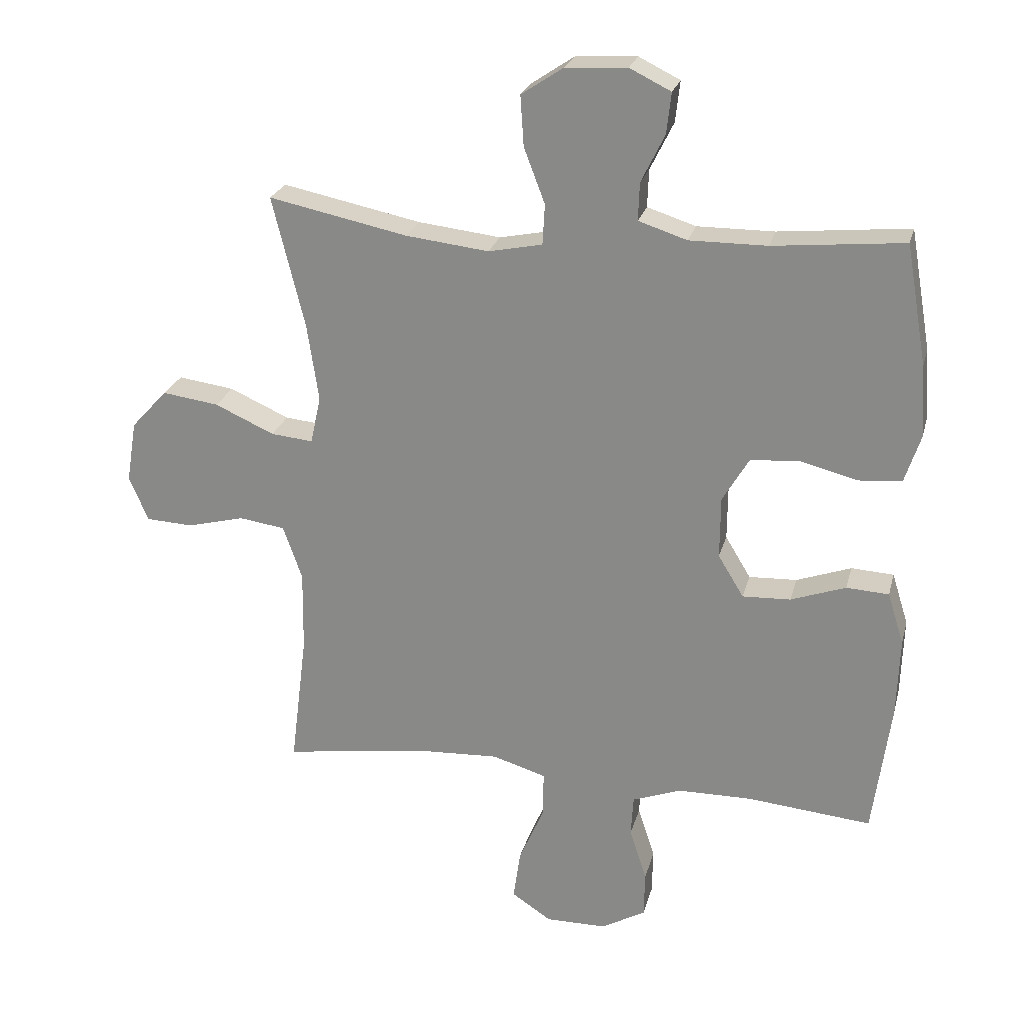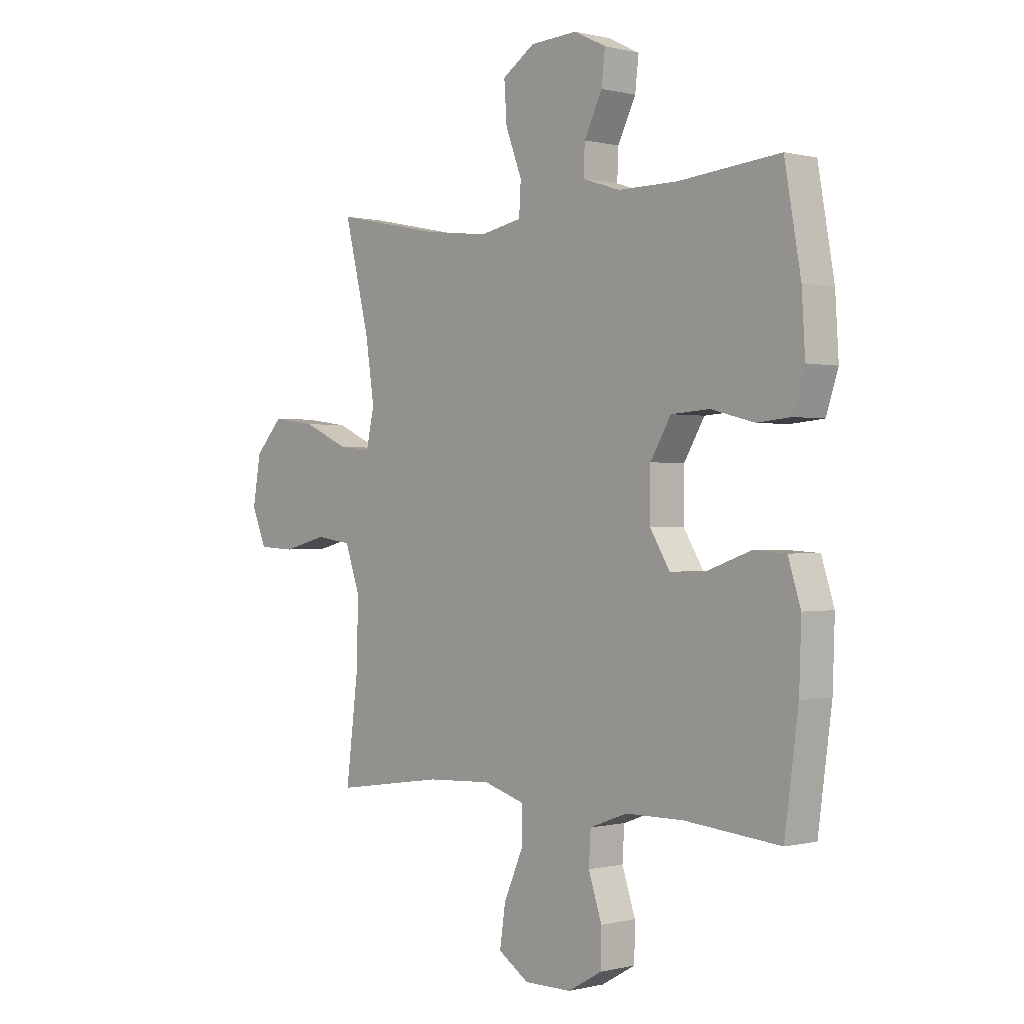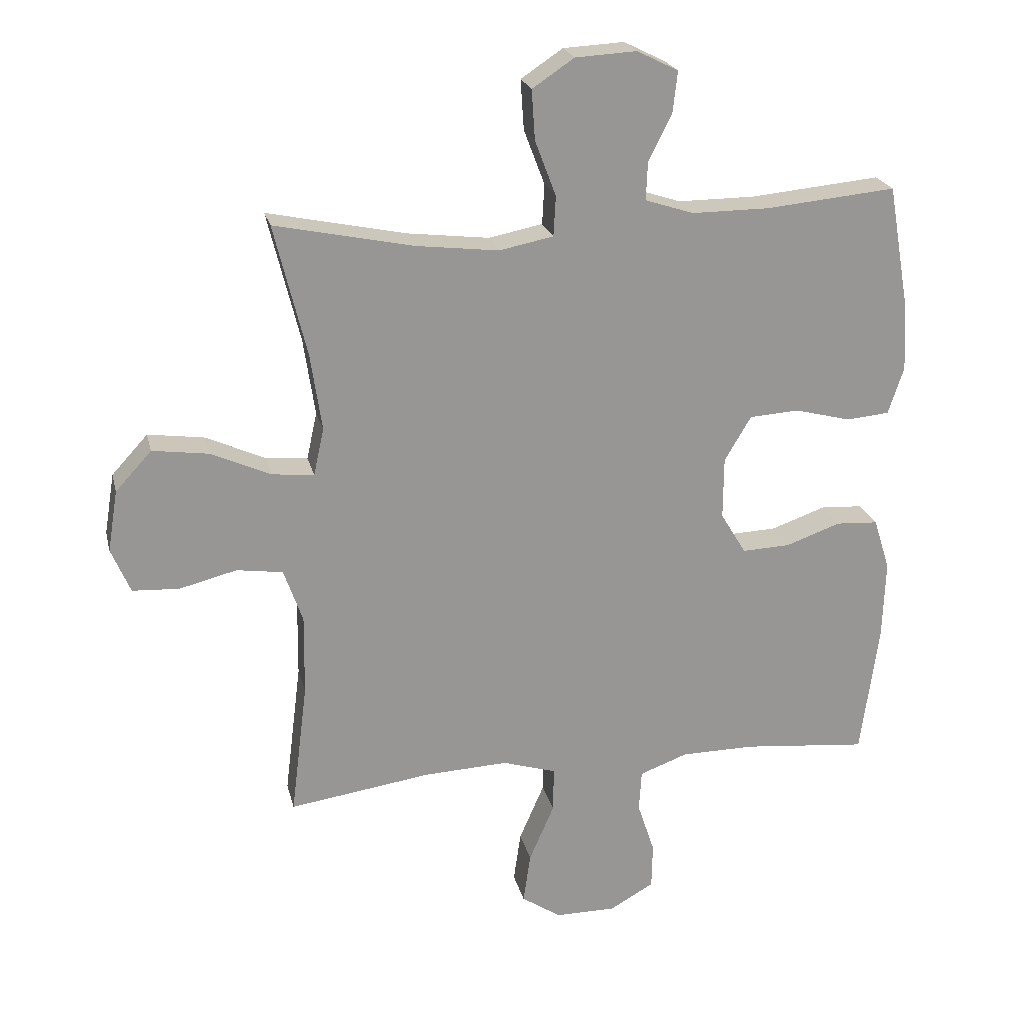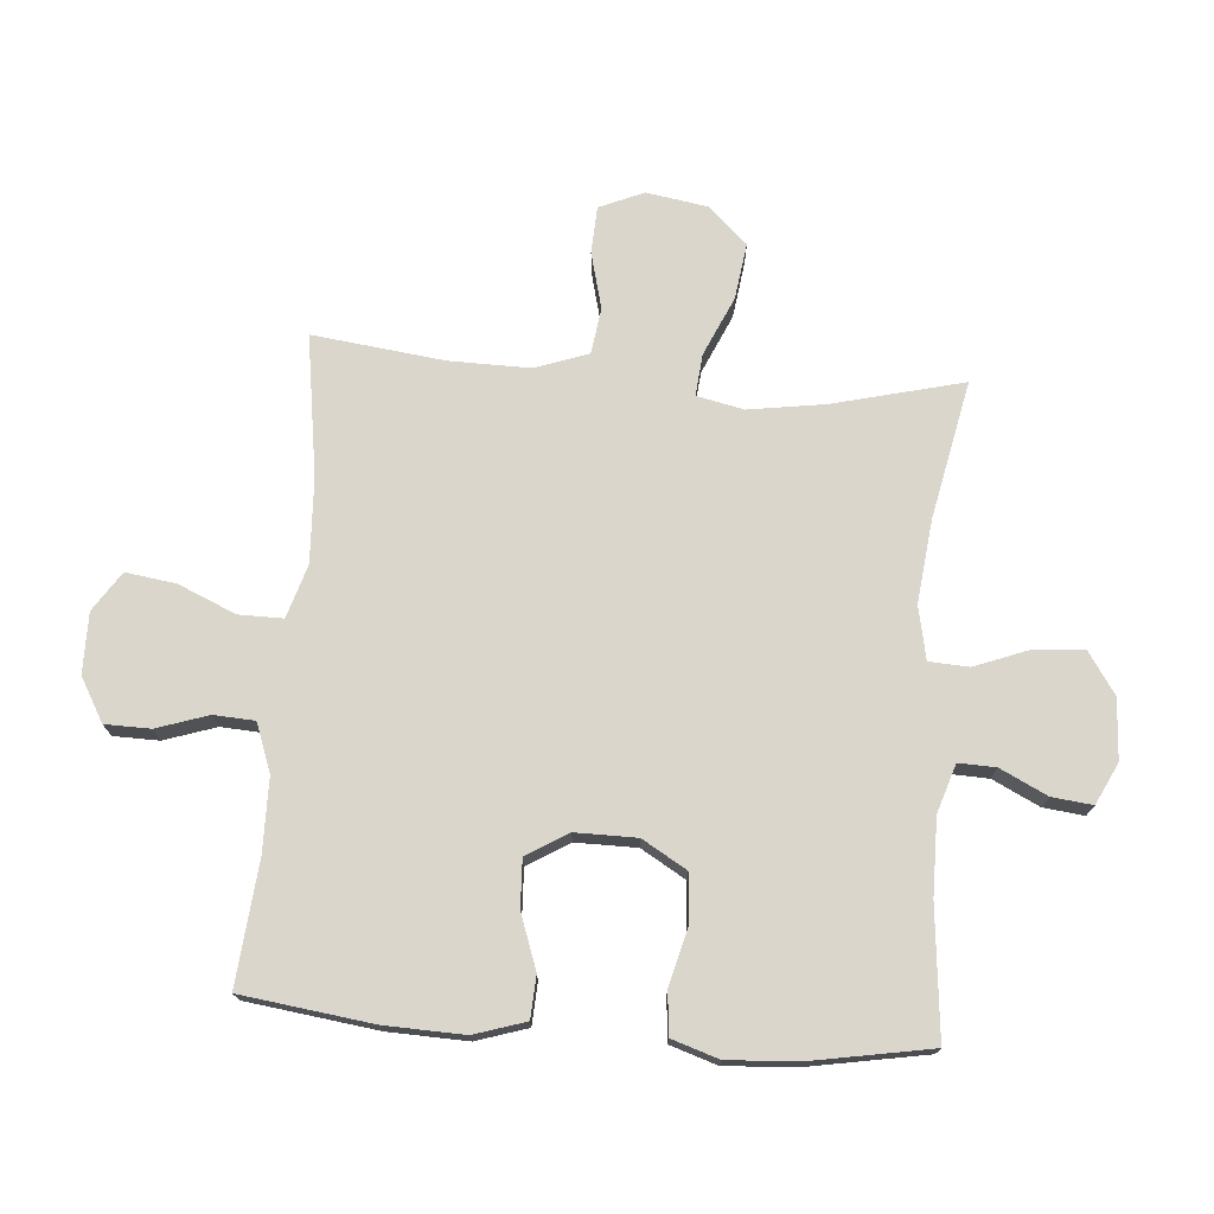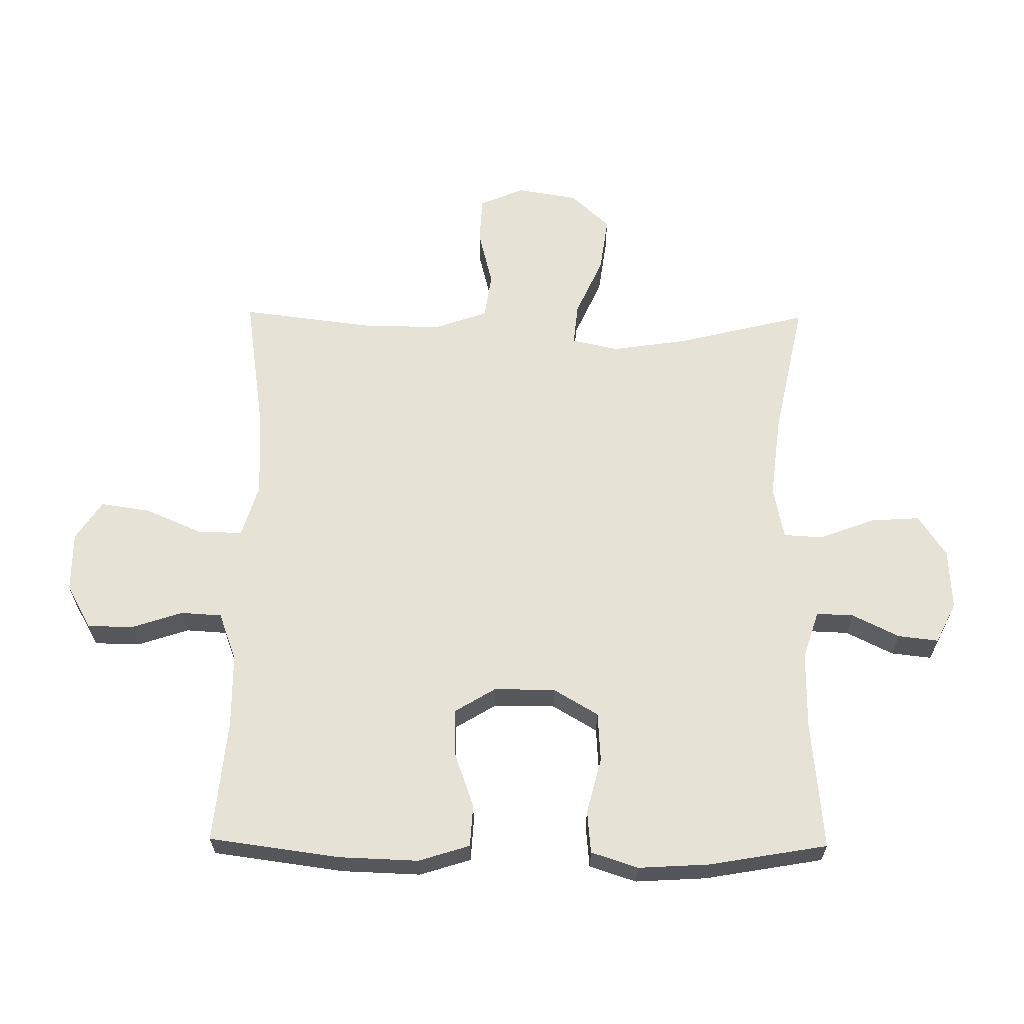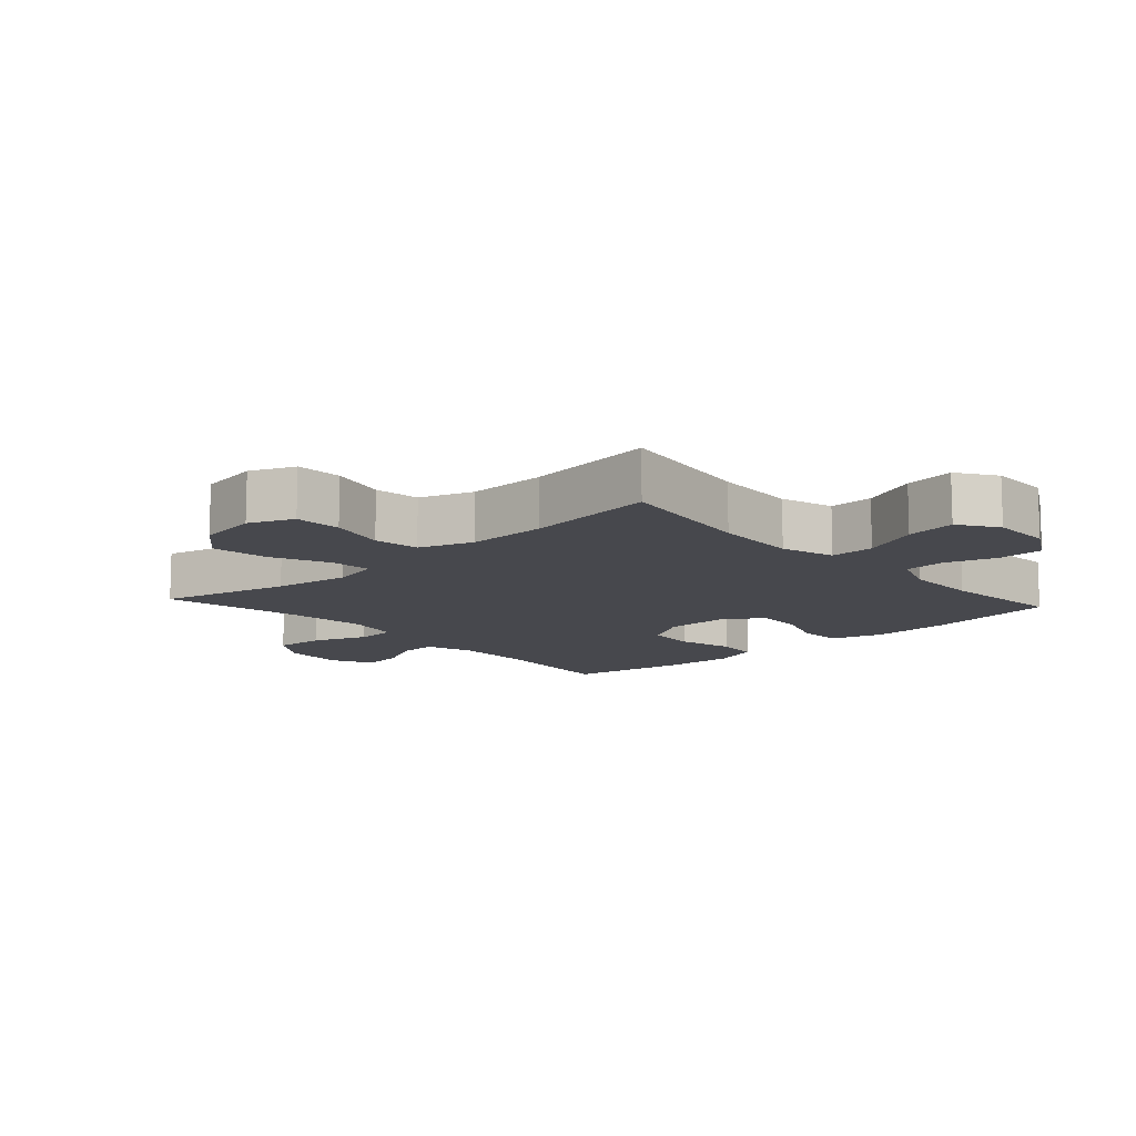
<metadata>
{"format":"obj","ext":"obj","renderer":"f3d","projection":"perspective","resolution":1024,"background":"white","views":[{"elev":23.9,"azim":-166.2,"up":"+Z"},{"elev":-0.1,"azim":-132.8,"up":"+Z"},{"elev":22.1,"azim":167.1,"up":"+Z"},{"elev":73.8,"azim":-85.6,"up":"+Y"},{"elev":63.5,"azim":-89.3,"up":"+Y"},{"elev":-11.9,"azim":132.3,"up":"+Y"}]}
</metadata>
<code>
o path3044
v -0.5617 0.0375 0.3175
v -0.5687 0.0375 0.2024
v -0.5438 0.0375 0.1265
v -0.4747 0.0375 0.1202
v -0.3844 0.0375 0.1433
v -0.3048 0.0375 0.1381
v -0.2622 0.0375 0.06605
v -0.2615 0.0375 -0.03313
v -0.3024 0.0375 -0.1004
v -0.3794 0.0375 -0.09717
v -0.4671 0.0375 -0.06603
v -0.5351 0.0375 -0.07006
v -0.5612 0.0375 -0.1528
v -0.5569 0.0375 -0.28
v -0.5283 0.0375 -0.4927
v -0.3291 0.0375 -0.4736
v -0.2099 0.0375 -0.4747
v -0.1324 0.0375 -0.5034
v -0.1284 0.0375 -0.5695
v -0.156 0.0375 -0.6529
v -0.1545 0.0375 -0.7263
v -0.08403 0.0375 -0.7665
v 0.01392 0.0375 -0.7668
v 0.07723 0.0375 -0.7248
v 0.06553 0.0375 -0.6437
v 0.02526 0.0375 -0.5509
v 0.02459 0.0375 -0.4793
v 0.1106 0.0375 -0.453
v 0.2458 0.0375 -0.4594
v 0.4734 0.0375 -0.4927
v 0.4469 0.0375 -0.2792
v 0.4452 0.0375 -0.1504
v 0.4756 0.0375 -0.06373
v 0.5496 0.0375 -0.05312
v 0.6415 0.0375 -0.0764
v 0.7168 0.0375 -0.07243
v 0.7474 0.0375 -0.000562
v 0.7313 0.0375 0.09787
v 0.6732 0.0375 0.161
v 0.5825 0.0375 0.1485
v 0.487 0.0375 0.1056
v 0.4196 0.0375 0.09903
v 0.403 0.0375 0.1751
v 0.4214 0.0375 0.2989
v 0.4734 0.0375 0.5092
v 0.251 0.0375 0.463
v 0.1181 0.0375 0.4475
v 0.03178 0.0375 0.4648
v 0.02815 0.0375 0.5293
v 0.06187 0.0375 0.6178
v 0.06725 0.0375 0.6979
v 8.6e-05 0.0375 0.7428
v -0.09808 0.0375 0.7483
v -0.1642 0.0375 0.7156
v -0.1567 0.0375 0.6501
v -0.1193 0.0375 0.5741
v -0.1169 0.0375 0.5139
v -0.1949 0.0375 0.4886
v -0.3189 0.0375 0.4892
v -0.5283 0.0375 0.5092
v -0.5617 -0.0375 0.3175
v -0.5687 -0.0375 0.2024
v -0.5438 -0.0375 0.1265
v -0.4747 -0.0375 0.1202
v -0.3844 -0.0375 0.1433
v -0.3048 -0.0375 0.1381
v -0.2622 -0.0375 0.06605
v -0.2615 -0.0375 -0.03313
v -0.3024 -0.0375 -0.1004
v -0.3794 -0.0375 -0.09717
v -0.4671 -0.0375 -0.06603
v -0.5351 -0.0375 -0.07006
v -0.5612 -0.0375 -0.1528
v -0.5569 -0.0375 -0.28
v -0.5283 -0.0375 -0.4927
v -0.3291 -0.0375 -0.4736
v -0.2099 -0.0375 -0.4747
v -0.1324 -0.0375 -0.5034
v -0.1284 -0.0375 -0.5695
v -0.156 -0.0375 -0.6529
v -0.1545 -0.0375 -0.7263
v -0.08403 -0.0375 -0.7665
v 0.01392 -0.0375 -0.7668
v 0.07723 -0.0375 -0.7248
v 0.06553 -0.0375 -0.6437
v 0.02526 -0.0375 -0.5509
v 0.02459 -0.0375 -0.4793
v 0.1106 -0.0375 -0.453
v 0.2458 -0.0375 -0.4594
v 0.4734 -0.0375 -0.4927
v 0.4469 -0.0375 -0.2792
v 0.4452 -0.0375 -0.1504
v 0.4756 -0.0375 -0.06373
v 0.5496 -0.0375 -0.05312
v 0.6415 -0.0375 -0.0764
v 0.7168 -0.0375 -0.07243
v 0.7474 -0.0375 -0.000562
v 0.7313 -0.0375 0.09787
v 0.6732 -0.0375 0.161
v 0.5825 -0.0375 0.1485
v 0.487 -0.0375 0.1056
v 0.4196 -0.0375 0.09903
v 0.403 -0.0375 0.1751
v 0.4214 -0.0375 0.2989
v 0.4734 -0.0375 0.5092
v 0.251 -0.0375 0.463
v 0.1181 -0.0375 0.4475
v 0.03178 -0.0375 0.4648
v 0.02815 -0.0375 0.5293
v 0.06187 -0.0375 0.6178
v 0.06725 -0.0375 0.6979
v 8.6e-05 -0.0375 0.7428
v -0.09808 -0.0375 0.7483
v -0.1642 -0.0375 0.7156
v -0.1567 -0.0375 0.6501
v -0.1193 -0.0375 0.5741
v -0.1169 -0.0375 0.5139
v -0.1949 -0.0375 0.4886
v -0.3189 -0.0375 0.4892
v -0.5283 -0.0375 0.5092
v -0.5617 0.0375 0.3175
v -0.5687 0.0375 0.2024
v -0.5438 0.0375 0.1265
v -0.5438 0.0375 0.1265
v -0.5351 0.0375 -0.07006
v -0.5351 0.0375 -0.07006
v -0.5612 0.0375 -0.1528
v -0.5569 0.0375 -0.28
v -0.4747 0.0375 0.1202
v -0.4671 0.0375 -0.06603
v -0.5283 0.0375 0.5092
v -0.5283 0.0375 0.5092
v -0.5283 0.0375 -0.4927
v -0.5283 0.0375 -0.4927
v -0.3844 0.0375 0.1433
v -0.3794 0.0375 -0.09717
v -0.3291 0.0375 -0.4736
v -0.3189 0.0375 0.4892
v -0.3048 0.0375 0.1381
v -0.3024 0.0375 -0.1004
v -0.3024 0.0375 -0.1004
v -0.2099 0.0375 -0.4747
v -0.1949 0.0375 0.4886
v -0.2622 0.0375 0.06605
v -0.2615 0.0375 -0.03313
v -0.1324 0.0375 -0.5034
v -0.1324 0.0375 -0.5034
v -0.1169 0.0375 0.5139
v -0.1169 0.0375 0.5139
v -0.09808 0.0375 0.7483
v -0.1642 0.0375 0.7156
v -0.1642 0.0375 0.7156
v -0.1567 0.0375 0.6501
v -0.1193 0.0375 0.5741
v -0.1284 0.0375 -0.5695
v -0.156 0.0375 -0.6529
v -0.1545 0.0375 -0.7263
v -0.08403 0.0375 -0.7665
v 8.6e-05 0.0375 0.7428
v 0.01392 0.0375 -0.7668
v 0.06725 0.0375 0.6979
v 0.02526 0.0375 -0.5509
v 0.02459 0.0375 -0.4793
v 0.02459 0.0375 -0.4793
v 0.07723 0.0375 -0.7248
v 0.07723 0.0375 -0.7248
v 0.03178 0.0375 0.4648
v 0.03178 0.0375 0.4648
v 0.02815 0.0375 0.5293
v 0.1106 0.0375 -0.453
v 0.06553 0.0375 -0.6437
v 0.06187 0.0375 0.6178
v 0.1181 0.0375 0.4475
v 0.2458 0.0375 -0.4594
v 0.251 0.0375 0.463
v 0.4734 0.0375 0.5092
v 0.4734 0.0375 0.5092
v 0.403 0.0375 0.1751
v 0.4214 0.0375 0.2989
v 0.4196 0.0375 0.09903
v 0.4196 0.0375 0.09903
v 0.487 0.0375 0.1056
v 0.4452 0.0375 -0.1504
v 0.4756 0.0375 -0.06373
v 0.4756 0.0375 -0.06373
v 0.4469 0.0375 -0.2792
v 0.4734 0.0375 -0.4927
v 0.4734 0.0375 -0.4927
v 0.5496 0.0375 -0.05312
v 0.5825 0.0375 0.1485
v 0.6415 0.0375 -0.0764
v 0.6732 0.0375 0.161
v 0.7168 0.0375 -0.07243
v 0.7168 0.0375 -0.07243
v 0.7313 0.0375 0.09787
v 0.7474 0.0375 -0.000562
v -0.5617 -0.0375 0.3175
v -0.5687 -0.0375 0.2024
v -0.5438 -0.0375 0.1265
v -0.5438 -0.0375 0.1265
v -0.5351 -0.0375 -0.07006
v -0.5351 -0.0375 -0.07006
v -0.5612 -0.0375 -0.1528
v -0.5569 -0.0375 -0.28
v -0.4747 -0.0375 0.1202
v -0.4671 -0.0375 -0.06603
v -0.5283 -0.0375 0.5092
v -0.5283 -0.0375 0.5092
v -0.5283 -0.0375 -0.4927
v -0.5283 -0.0375 -0.4927
v -0.3844 -0.0375 0.1433
v -0.3794 -0.0375 -0.09717
v -0.3291 -0.0375 -0.4736
v -0.3189 -0.0375 0.4892
v -0.3048 -0.0375 0.1381
v -0.3024 -0.0375 -0.1004
v -0.3024 -0.0375 -0.1004
v -0.2099 -0.0375 -0.4747
v -0.1949 -0.0375 0.4886
v -0.2622 -0.0375 0.06605
v -0.2615 -0.0375 -0.03313
v -0.1324 -0.0375 -0.5034
v -0.1324 -0.0375 -0.5034
v -0.1169 -0.0375 0.5139
v -0.1169 -0.0375 0.5139
v -0.09808 -0.0375 0.7483
v -0.1642 -0.0375 0.7156
v -0.1642 -0.0375 0.7156
v -0.1567 -0.0375 0.6501
v -0.1193 -0.0375 0.5741
v -0.1284 -0.0375 -0.5695
v -0.156 -0.0375 -0.6529
v -0.1545 -0.0375 -0.7263
v -0.08403 -0.0375 -0.7665
v 8.6e-05 -0.0375 0.7428
v 0.01392 -0.0375 -0.7668
v 0.06725 -0.0375 0.6979
v 0.02526 -0.0375 -0.5509
v 0.02459 -0.0375 -0.4793
v 0.02459 -0.0375 -0.4793
v 0.07723 -0.0375 -0.7248
v 0.07723 -0.0375 -0.7248
v 0.03178 -0.0375 0.4648
v 0.03178 -0.0375 0.4648
v 0.02815 -0.0375 0.5293
v 0.1106 -0.0375 -0.453
v 0.06553 -0.0375 -0.6437
v 0.06187 -0.0375 0.6178
v 0.1181 -0.0375 0.4475
v 0.2458 -0.0375 -0.4594
v 0.251 -0.0375 0.463
v 0.4734 -0.0375 0.5092
v 0.4734 -0.0375 0.5092
v 0.403 -0.0375 0.1751
v 0.4214 -0.0375 0.2989
v 0.4196 -0.0375 0.09903
v 0.4196 -0.0375 0.09903
v 0.487 -0.0375 0.1056
v 0.4452 -0.0375 -0.1504
v 0.4756 -0.0375 -0.06373
v 0.4756 -0.0375 -0.06373
v 0.4469 -0.0375 -0.2792
v 0.4734 -0.0375 -0.4927
v 0.4734 -0.0375 -0.4927
v 0.5496 -0.0375 -0.05312
v 0.5825 -0.0375 0.1485
v 0.6415 -0.0375 -0.0764
v 0.6732 -0.0375 0.161
v 0.7168 -0.0375 -0.07243
v 0.7168 -0.0375 -0.07243
v 0.7313 -0.0375 0.09787
v 0.7474 -0.0375 -0.000562
f 221 239 246
f 262 259 250
f 245 248 230
f 229 235 226
f 206 203 212
f 220 249 243
f 250 259 246
f 222 238 239
f 218 222 239
f 218 216 213
f 272 267 269
f 247 236 241
f 198 211 197
f 267 266 265
f 205 198 199
f 229 226 227
f 258 260 265
f 238 231 247
f 251 255 252
f 197 214 207
f 231 238 222
f 219 243 224
f 197 211 214
f 267 272 271
f 234 236 247
f 251 254 255
f 212 213 216
f 220 256 254
f 204 213 212
f 232 247 231
f 266 271 268
f 259 260 256
f 234 247 232
f 224 243 245
f 249 254 251
f 220 254 249
f 216 239 221
f 235 230 248
f 218 239 216
f 233 234 232
f 211 198 205
f 221 259 256
f 221 256 220
f 256 260 258
f 215 243 219
f 230 235 229
f 221 246 259
f 258 265 266
f 214 215 219
f 201 203 206
f 266 267 271
f 262 250 263
f 215 214 211
f 220 243 215
f 203 204 212
f 209 213 204
f 224 245 230
f 235 248 237
f 1 2 62 61
f 2 124 200 62
f 126 13 73 202
f 13 14 74 73
f 3 4 64 63
f 11 12 72 71
f 132 1 61 208
f 14 134 210 74
f 4 5 65 64
f 10 11 71 70
f 15 16 76 75
f 59 60 120 119
f 5 6 66 65
f 141 10 70 217
f 16 17 77 76
f 58 59 119 118
f 6 7 67 66
f 8 9 69 68
f 7 8 68 67
f 17 147 223 77
f 149 58 118 225
f 53 152 228 113
f 54 55 115 114
f 55 56 116 115
f 19 20 80 79
f 20 21 81 80
f 21 22 82 81
f 18 19 79 78
f 56 57 117 116
f 52 53 113 112
f 22 23 83 82
f 51 52 112 111
f 26 164 240 86
f 23 166 242 83
f 168 49 109 244
f 27 28 88 87
f 25 26 86 85
f 24 25 85 84
f 50 51 111 110
f 49 50 110 109
f 47 48 108 107
f 28 29 89 88
f 46 47 107 106
f 177 46 106 253
f 43 44 104 103
f 181 43 103 257
f 41 42 102 101
f 32 185 261 92
f 31 32 92 91
f 188 31 91 264
f 29 30 90 89
f 44 45 105 104
f 33 34 94 93
f 40 41 101 100
f 34 35 95 94
f 39 40 100 99
f 35 194 270 95
f 38 39 99 98
f 37 38 98 97
f 36 37 97 96
f 145 170 163
f 186 174 183
f 169 154 172
f 153 150 159
f 130 136 127
f 144 167 173
f 174 170 183
f 146 163 162
f 142 163 146
f 142 137 140
f 196 193 191
f 171 165 160
f 122 121 135
f 191 189 190
f 129 123 122
f 153 151 150
f 182 189 184
f 162 171 155
f 175 176 179
f 121 131 138
f 155 146 162
f 143 148 167
f 121 138 135
f 191 195 196
f 158 171 160
f 175 179 178
f 136 140 137
f 144 178 180
f 128 136 137
f 156 155 171
f 190 192 195
f 183 180 184
f 158 156 171
f 148 169 167
f 173 175 178
f 144 173 178
f 140 145 163
f 159 172 154
f 142 140 163
f 157 156 158
f 135 129 122
f 145 180 183
f 145 144 180
f 180 182 184
f 139 143 167
f 154 153 159
f 145 183 170
f 182 190 189
f 138 143 139
f 125 130 127
f 190 195 191
f 186 187 174
f 139 135 138
f 144 139 167
f 127 136 128
f 133 128 137
f 148 154 169
f 159 161 172

</code>
